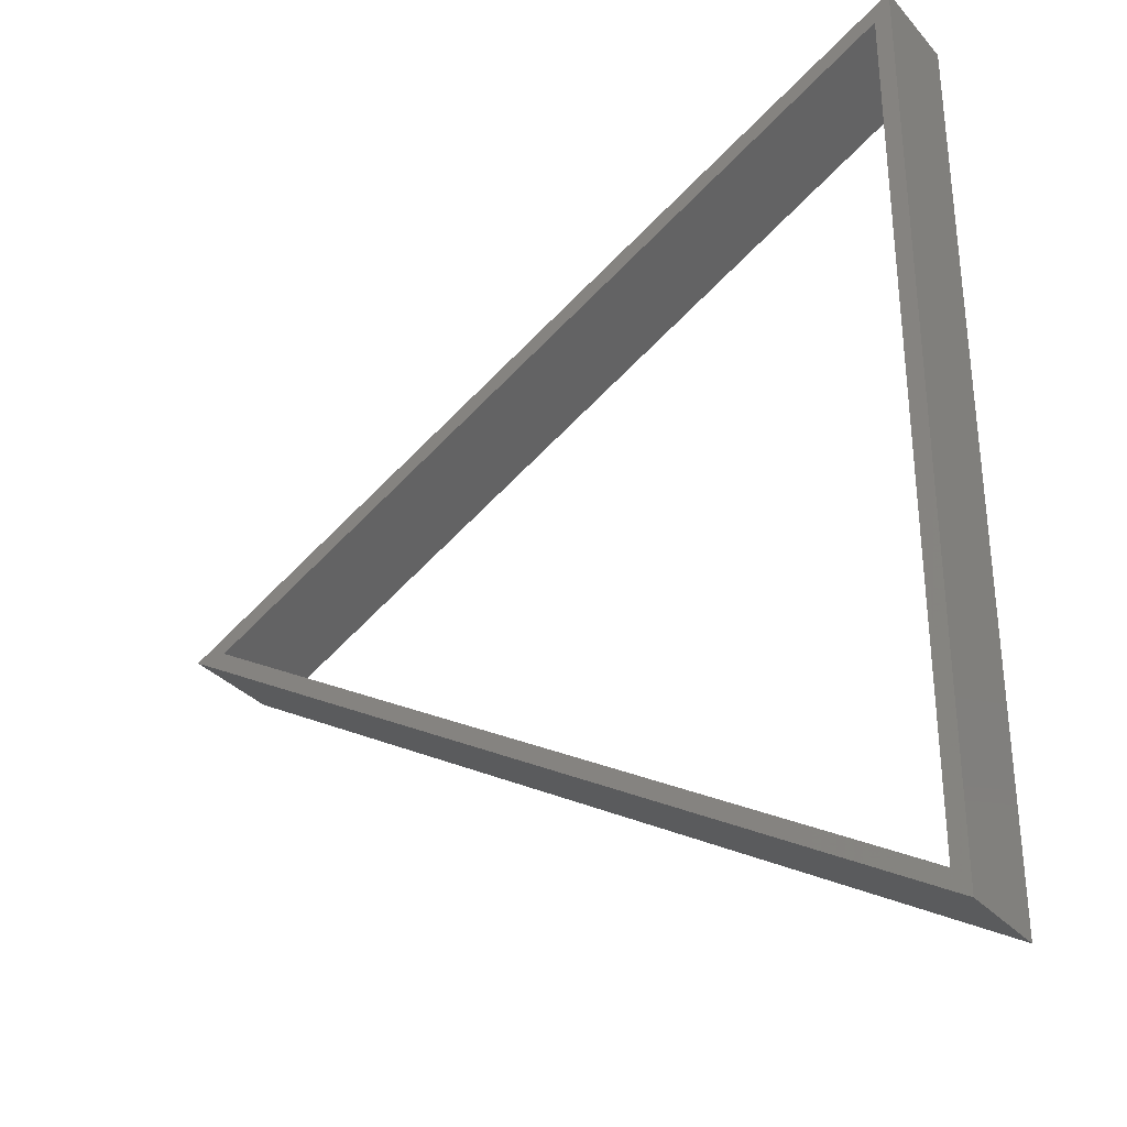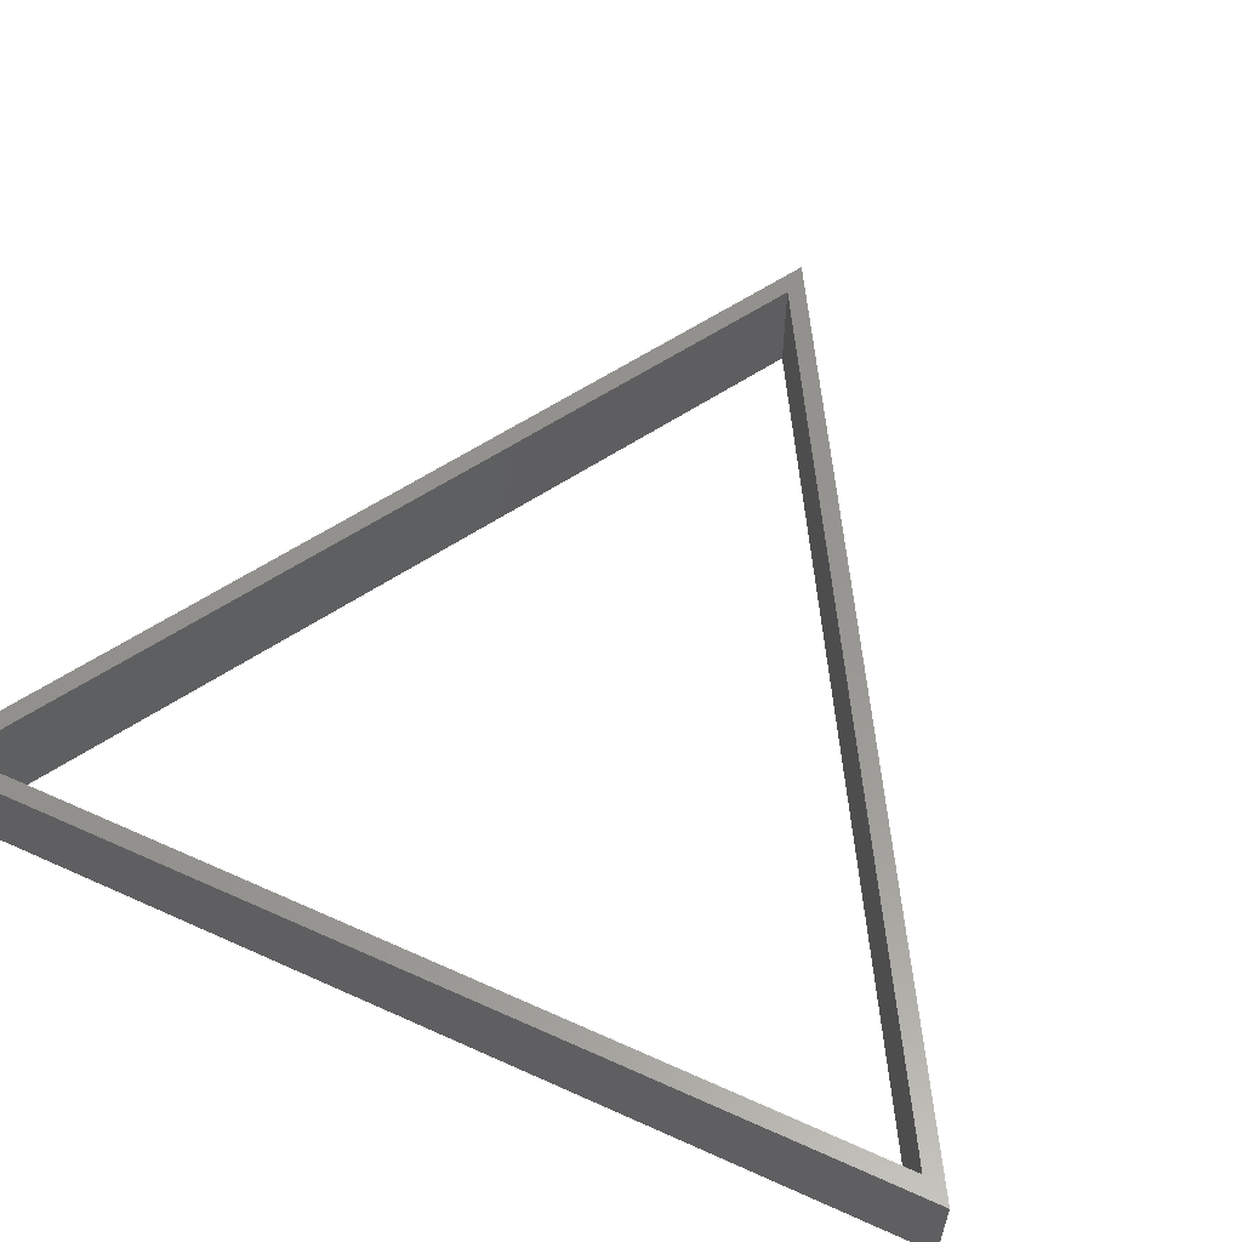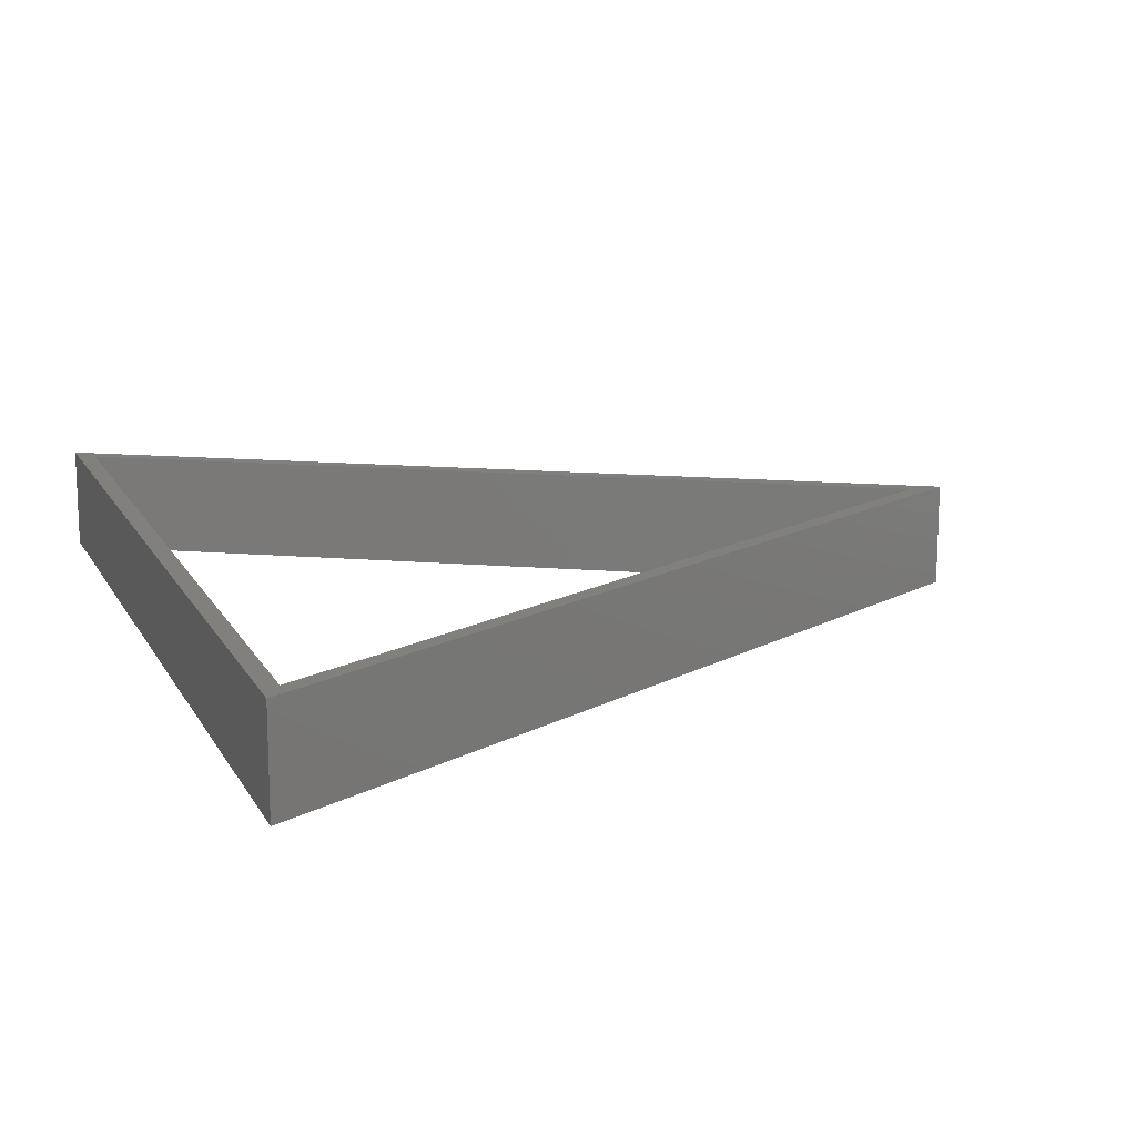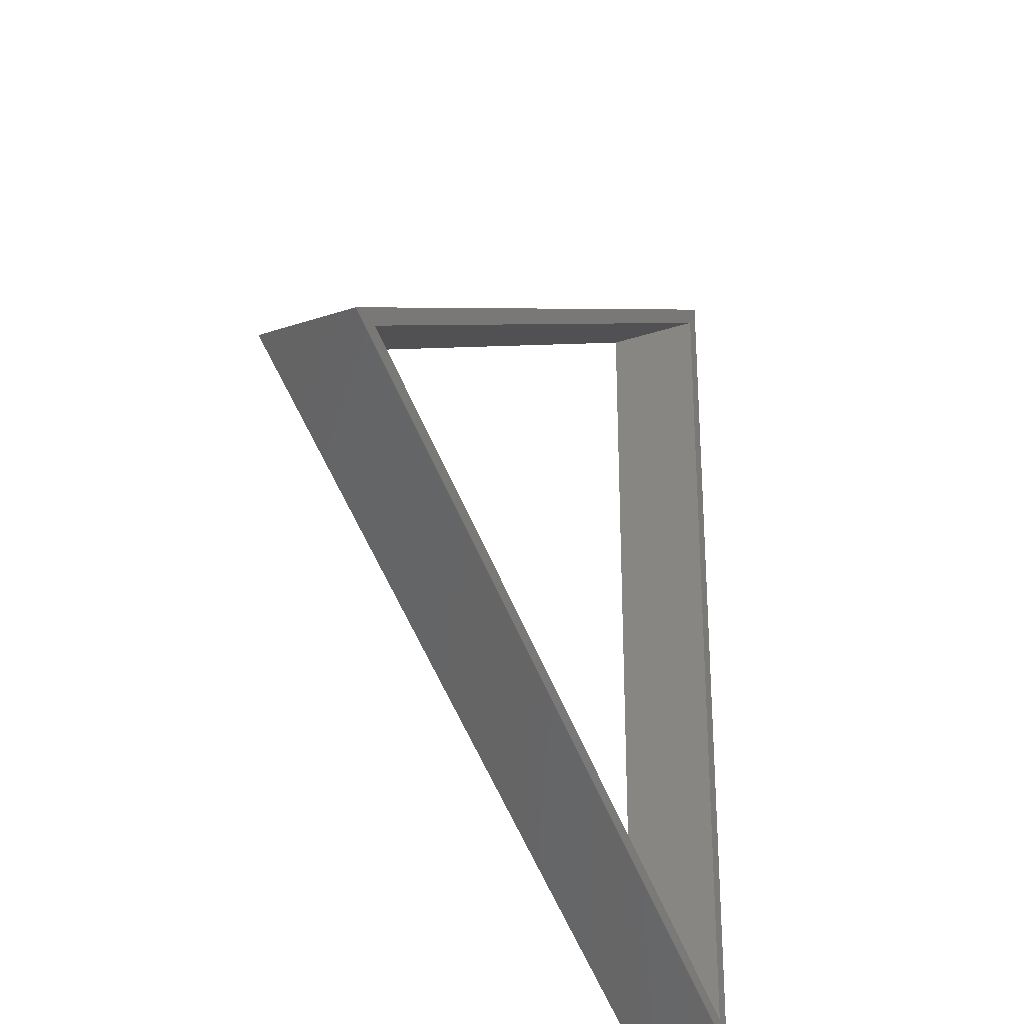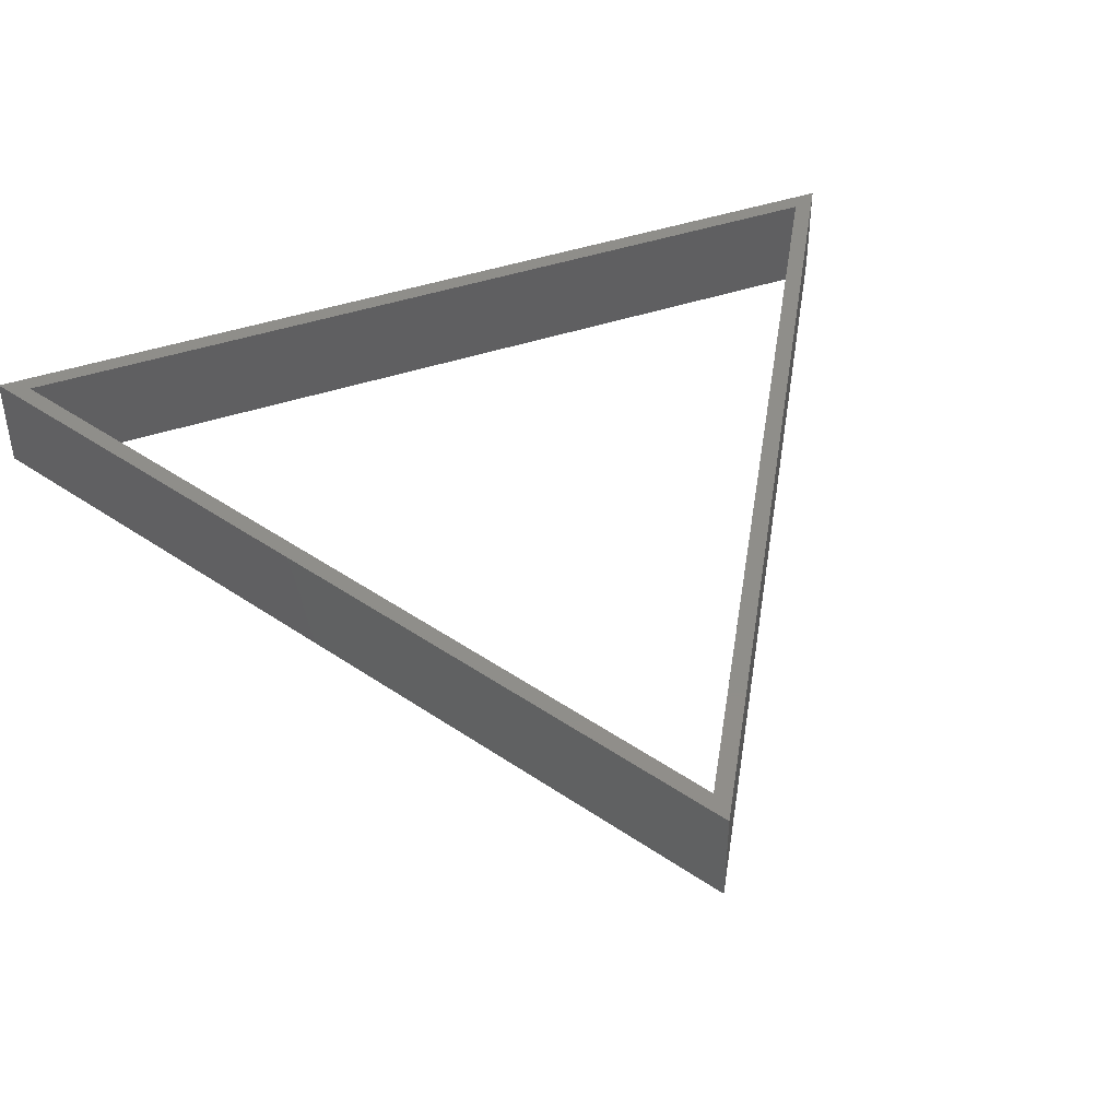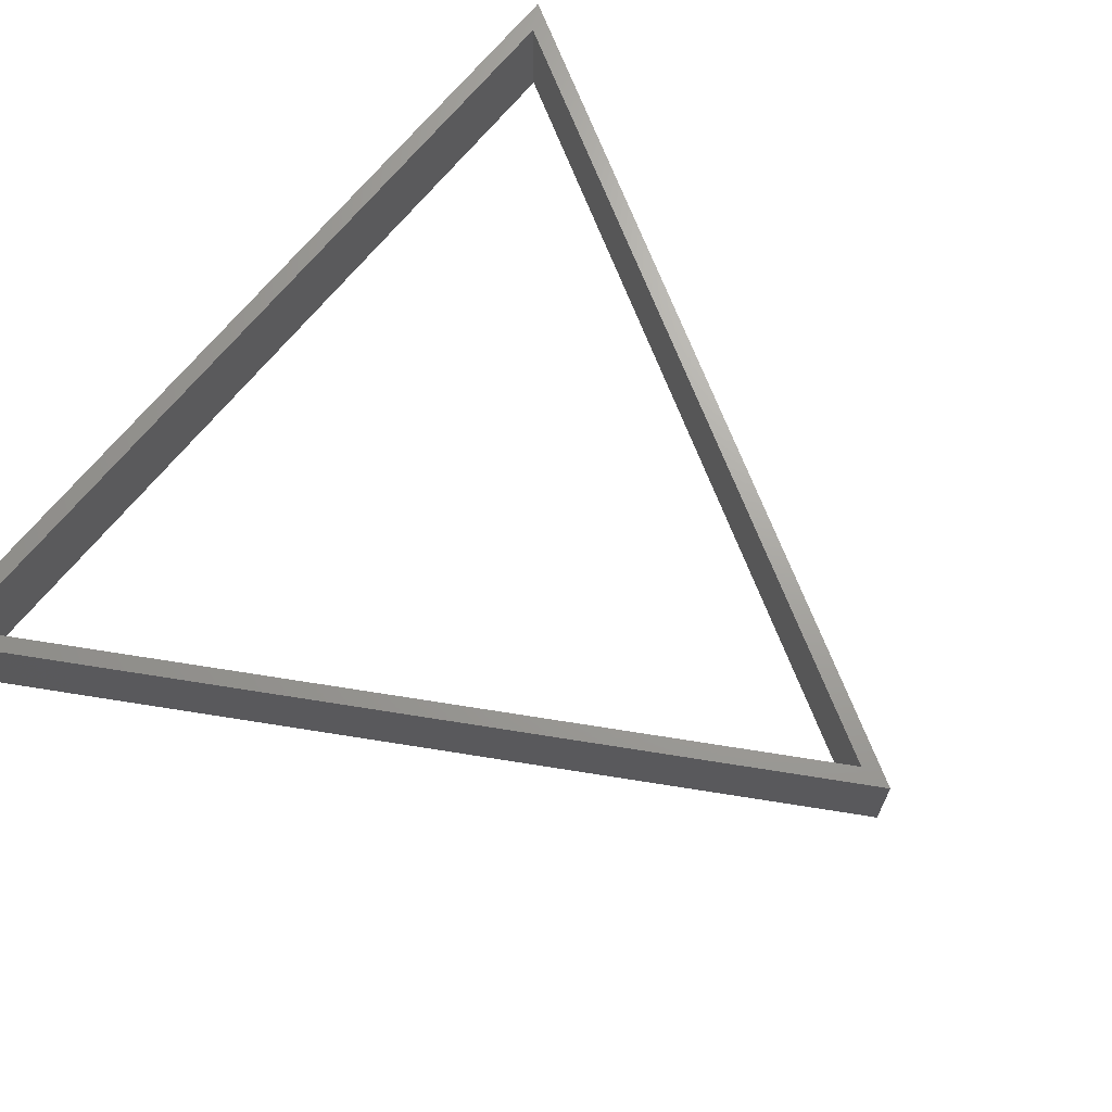
<metadata>
{"format":"stl","ext":"stl","renderer":"f3d","projection":"perspective","resolution":1024,"background":"white","views":[{"elev":-32.5,"azim":-145.9,"up":"+Y"},{"elev":57.6,"azim":-64.9,"up":"+Z"},{"elev":14.7,"azim":-19.6,"up":"+Z"},{"elev":-28.1,"azim":116.9,"up":"+Y"},{"elev":44.2,"azim":68.7,"up":"+Z"},{"elev":68.3,"azim":39.1,"up":"+Z"}]}
</metadata>
<code>
# stl→obj: 12 verts, 24 faces
v -16 27.71 6
v -15 -25.98 6
v -15 25.98 6
v -16 -27.71 6
v 30 0 6
v 32 0 6
v 32 0 0
v -15 -25.98 0
v 30 0 0
v -16 -27.71 0
v -16 27.71 0
v -15 25.98 0
f 1 2 3
f 2 1 4
f 5 1 3
f 5 6 1
f 2 6 5
f 6 2 4
f 7 8 9
f 8 10 11
f 10 8 7
f 12 7 9
f 12 11 7
f 11 12 8
f 10 6 4
f 6 10 7
f 11 4 1
f 4 11 10
f 7 1 6
f 1 7 11
f 8 3 2
f 3 8 12
f 9 2 5
f 2 9 8
f 12 5 3
f 5 12 9

</code>
